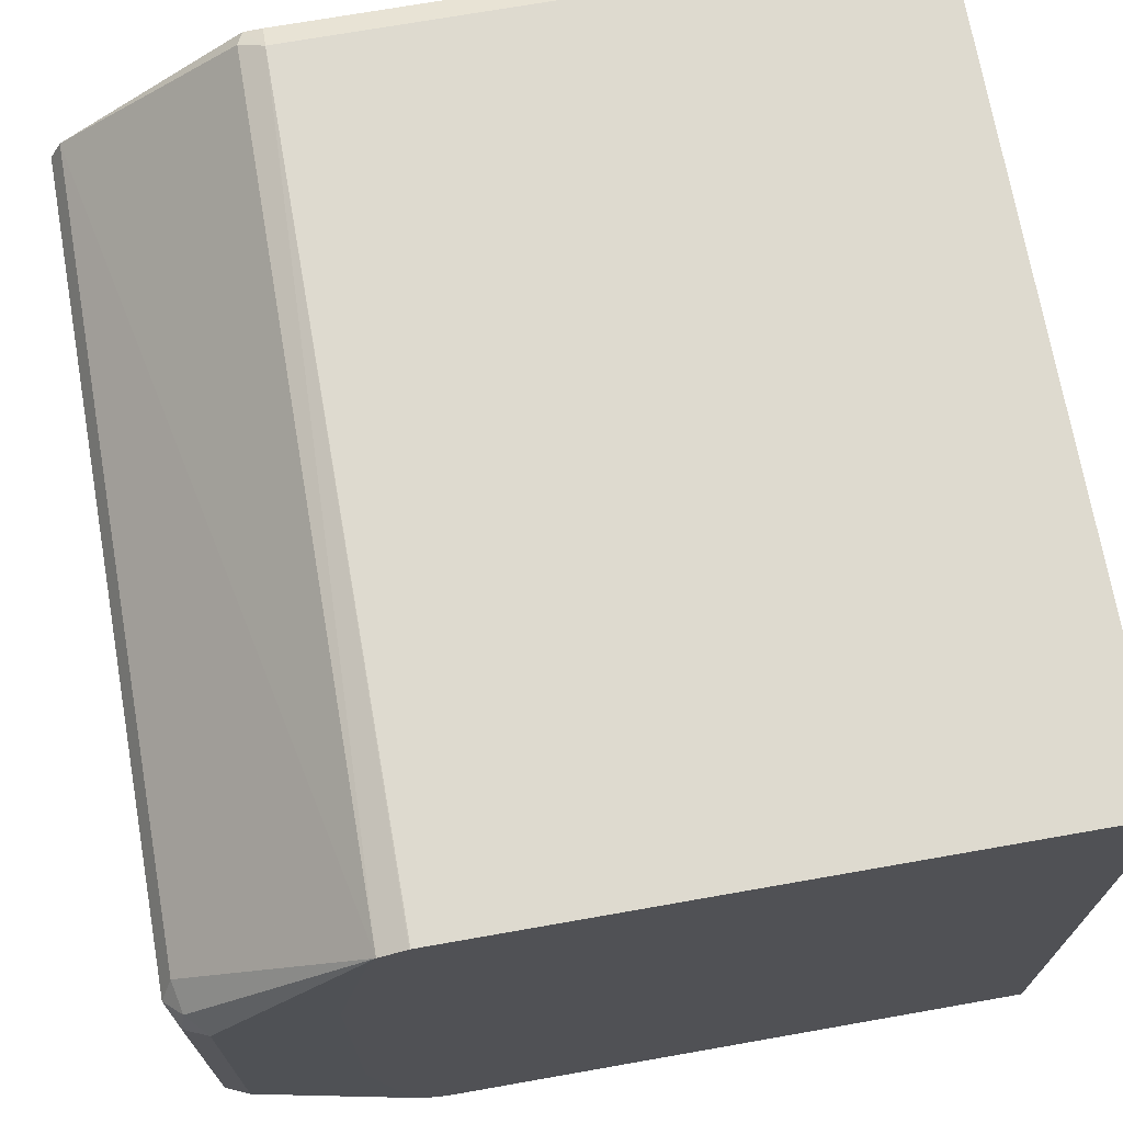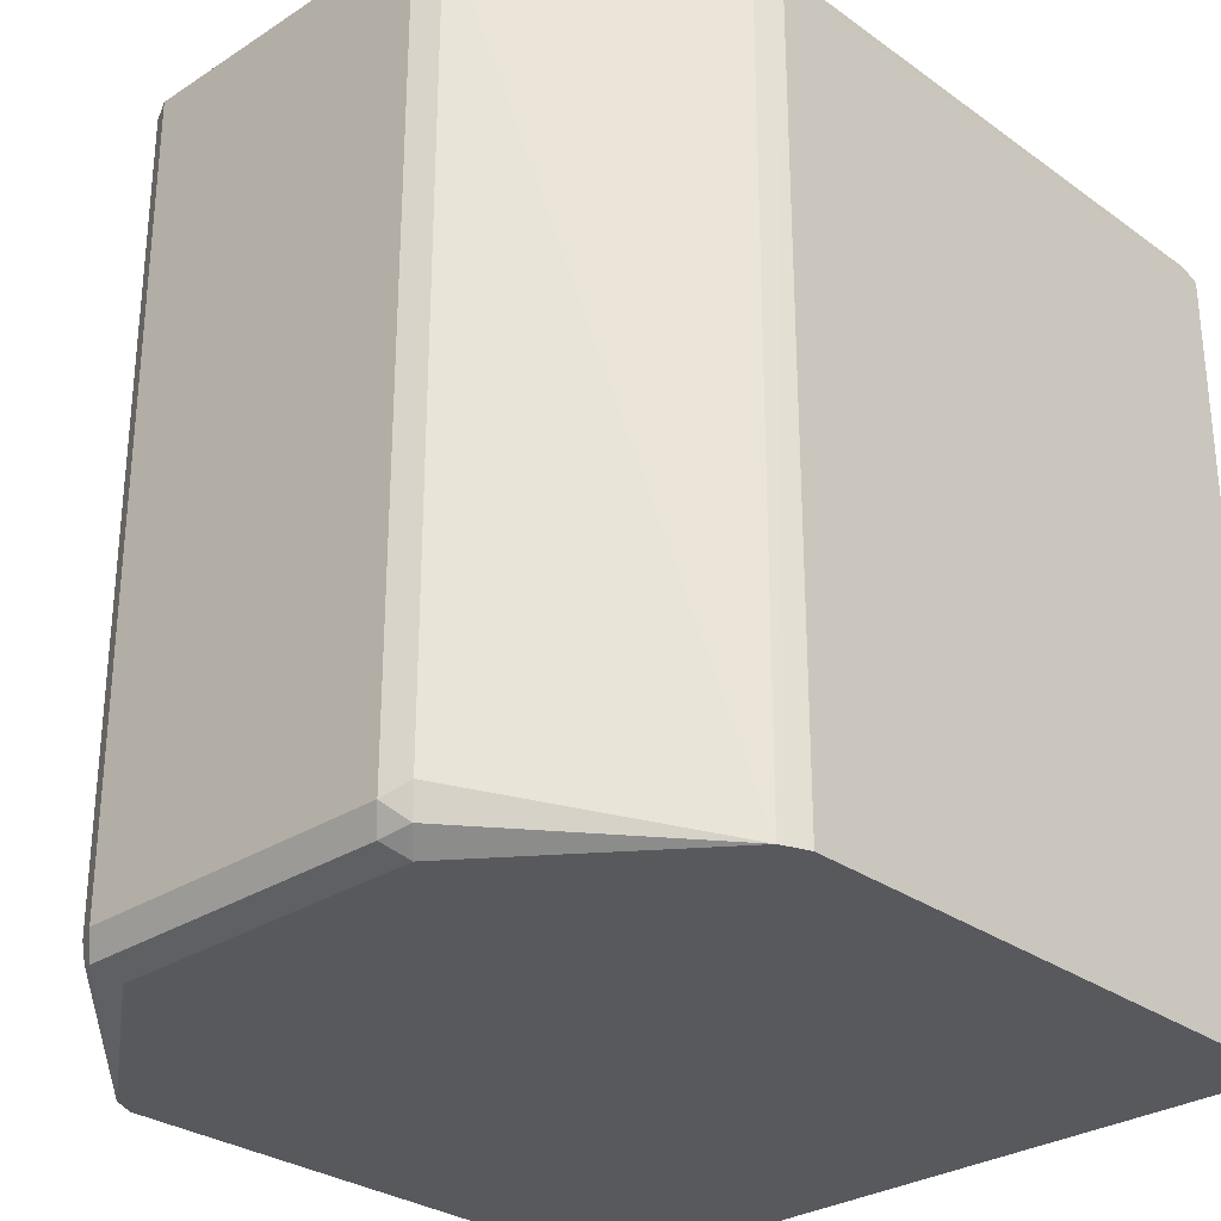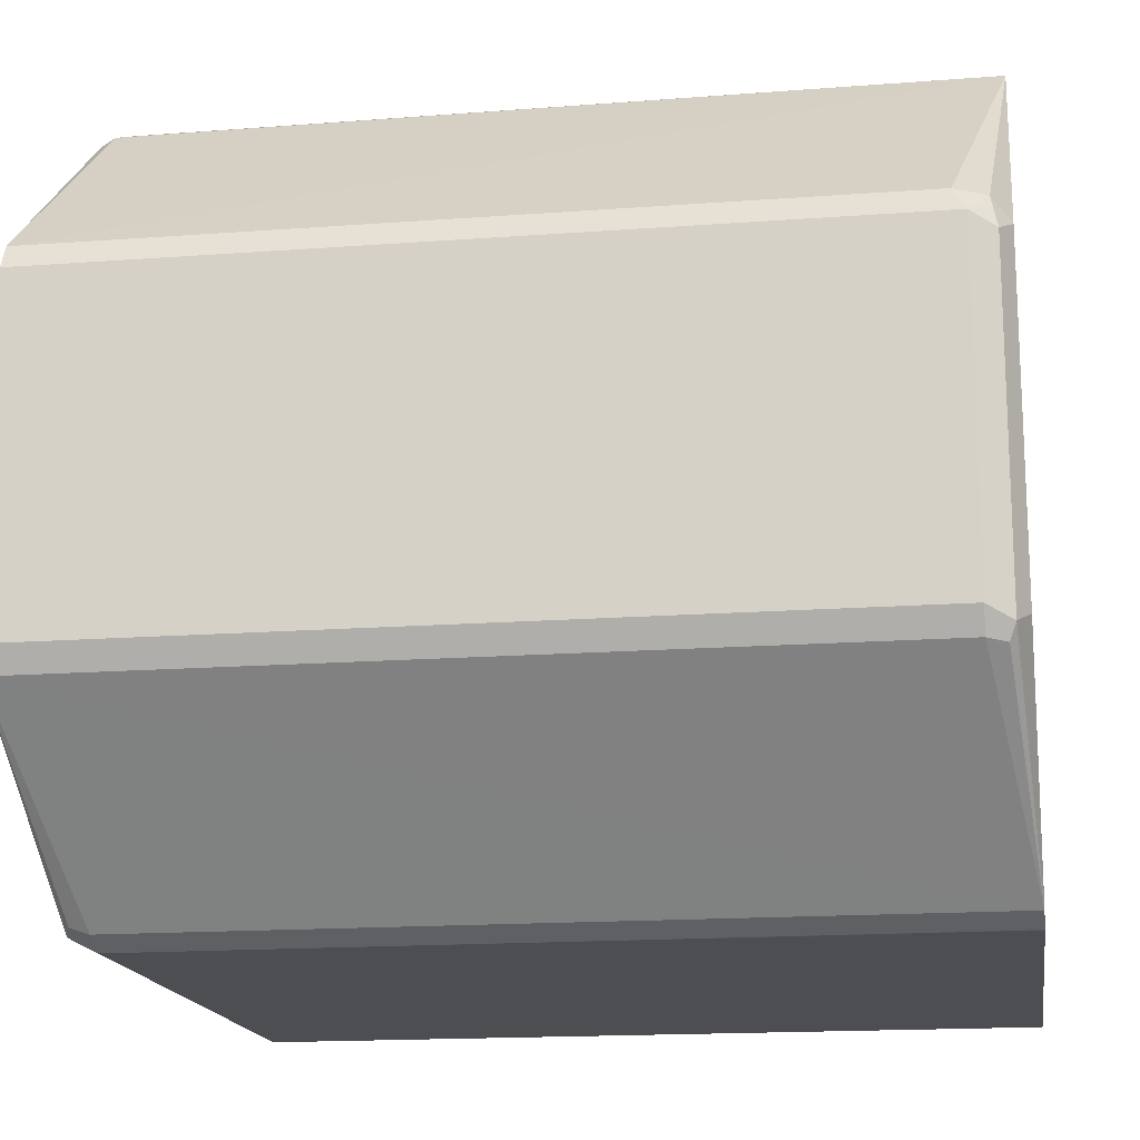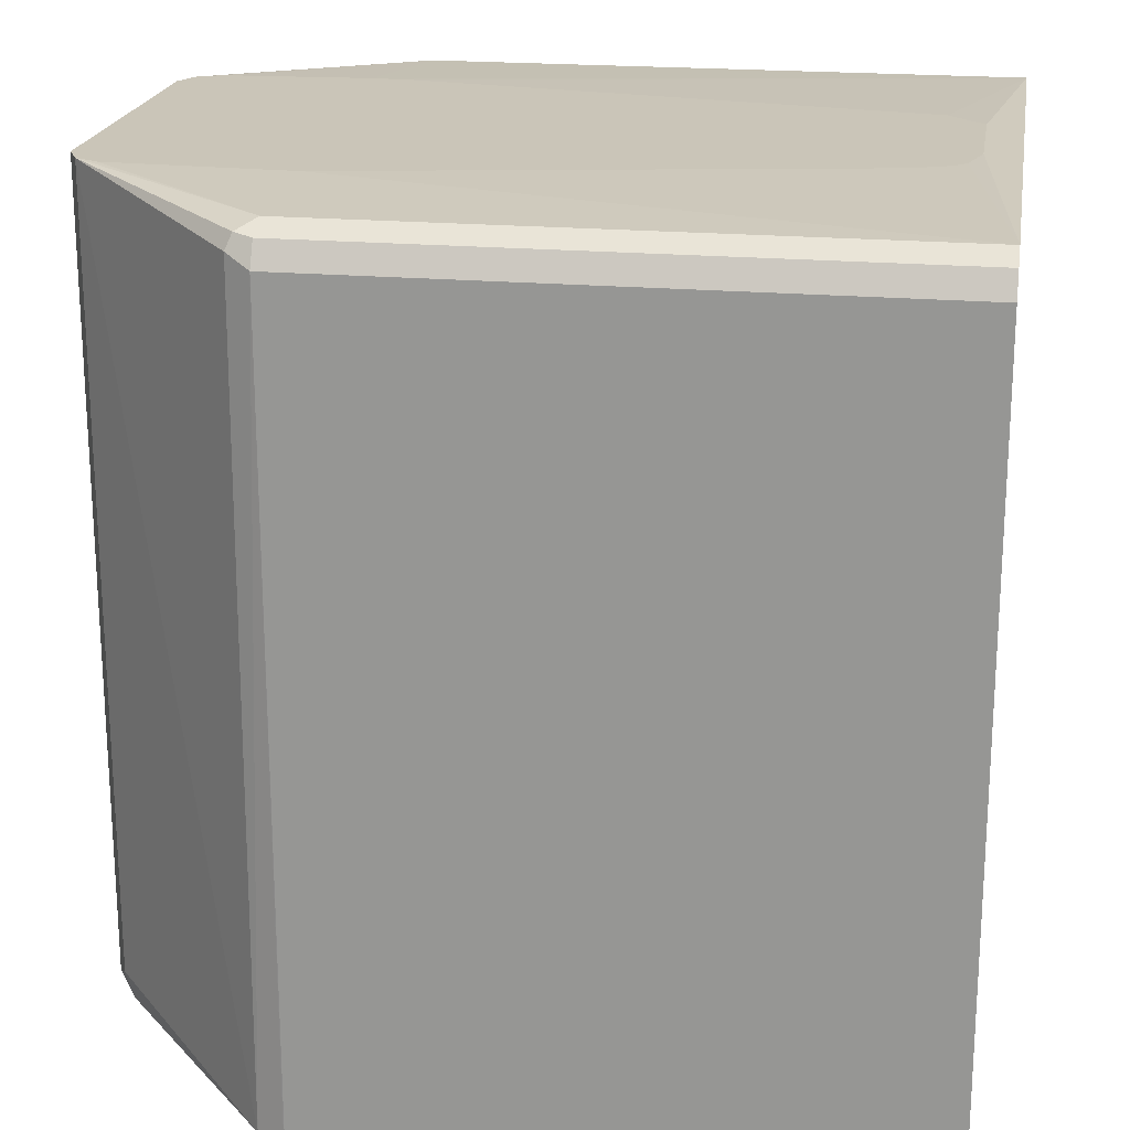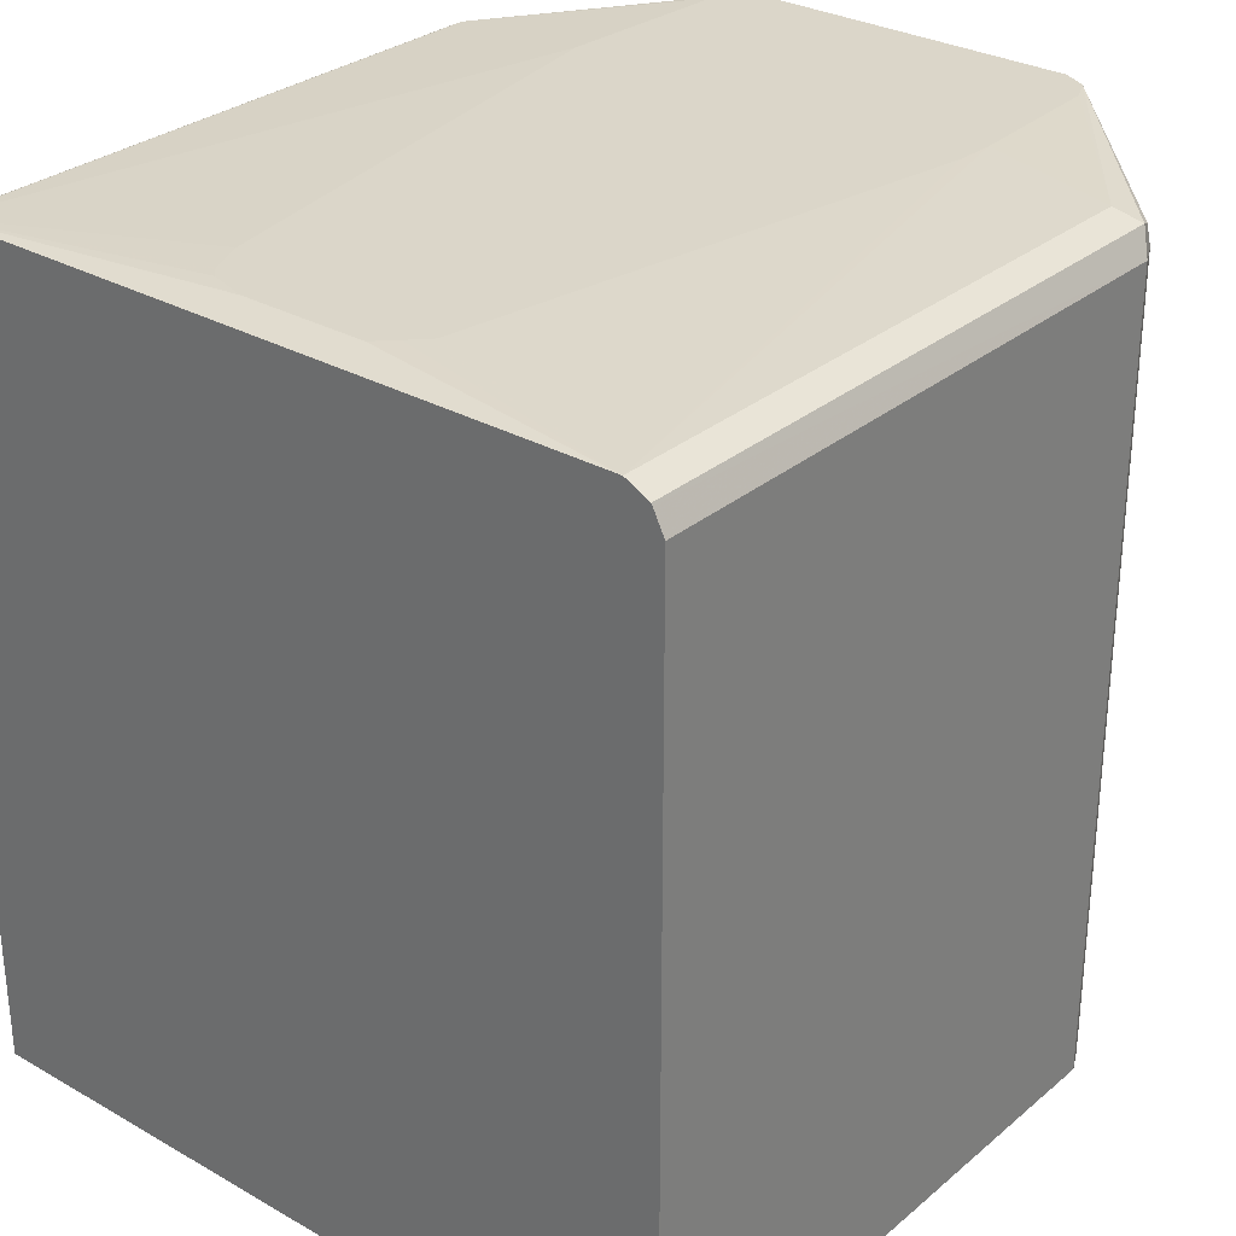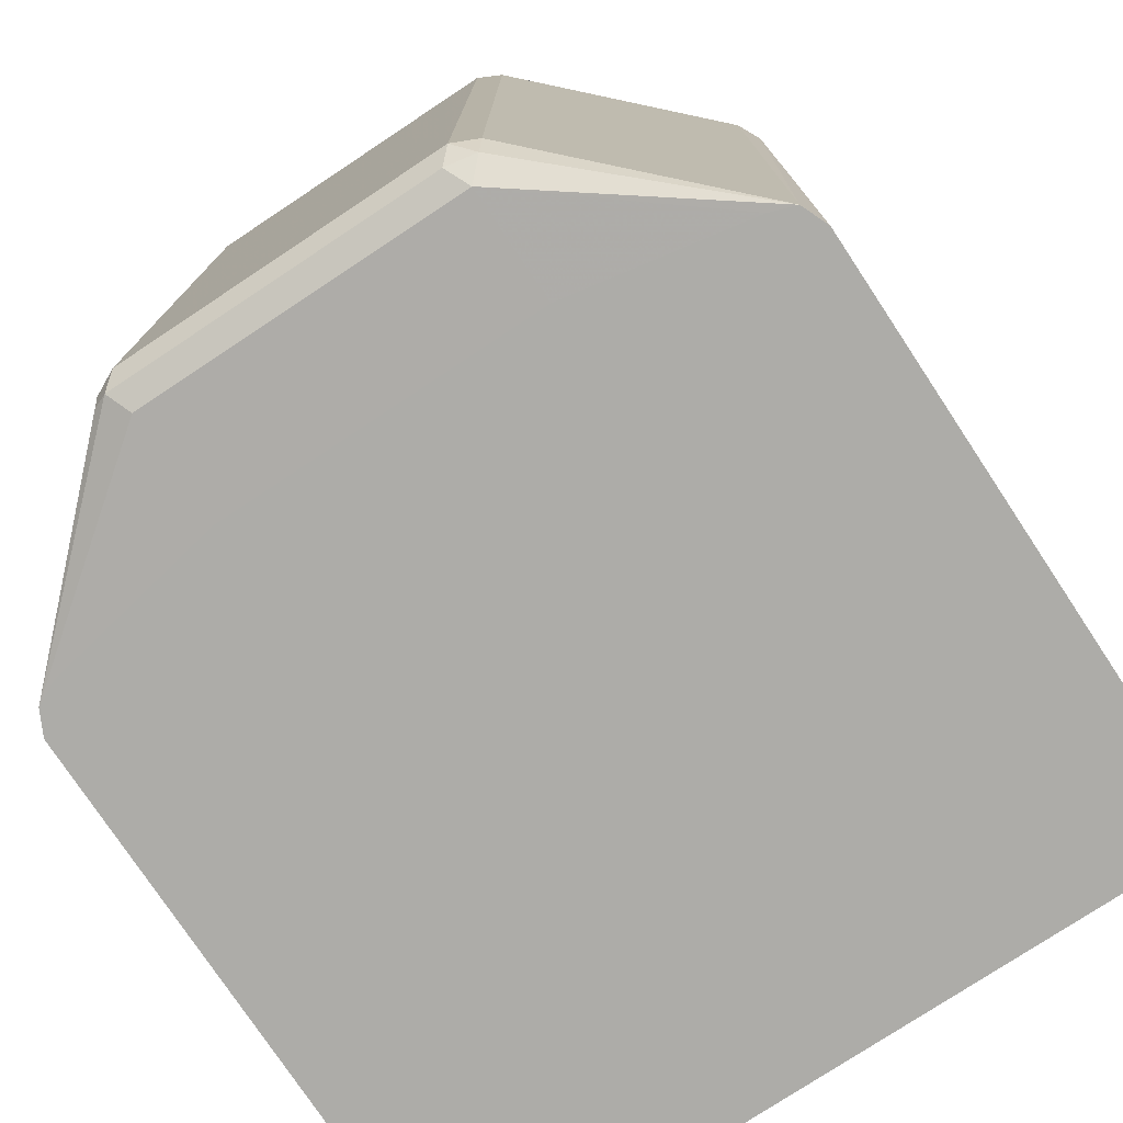
<metadata>
{"format":"obj","ext":"obj","renderer":"f3d","projection":"perspective","resolution":1024,"background":"white","views":[{"elev":71.0,"azim":-10.0,"up":"+Z"},{"elev":-29.4,"azim":-46.4,"up":"+Y"},{"elev":-16.5,"azim":-81.3,"up":"+Z"},{"elev":20.5,"azim":9.1,"up":"+Y"},{"elev":29.8,"azim":129.7,"up":"+Y"},{"elev":-76.6,"azim":-56.5,"up":"+Y"}]}
</metadata>
<code>
v -0.4327 0.2219 -0.148
v -0.7564 0.2251 -0.0778
v -0.7368 0.2251 -0.07697
v -0.4688 0.2251 -0.03066
v -0.4594 0.2251 -0.02149
v -0.4503 0.2251 -0.01218
v -0.4327 0.2219 0.2034
v -0.4327 0.2158 -0.1603
v -0.7399 0.2219 -0.148
v -0.8323 0.2251 -0.07396
v -0.4503 0.2251 0.05231
v -0.4566 0.2251 0.07238
v -0.4625 0.2251 0.07828
v -0.4809 0.2251 0.08615
v -0.7399 0.2251 0.1338
v -0.7399 0.2219 0.2034
v -0.4327 0.2158 0.2158
v -0.4327 0.2147 -0.1608
v -0.746 0.2158 -0.1603
v -0.8447 0.2251 -0.0678
v -0.8425 0.2251 -0.06887
v -0.8323 0.2251 0.1295
v -0.7491 0.2173 0.2127
v -0.7399 0.2158 0.2158
v -0.8447 0.2251 0.1233
v -0.4327 0.2034 0.222
v -0.4327 0.2034 -0.1665
v -0.7399 0.2034 -0.1665
v -0.7537 0.2127 -0.1572
v -0.8509 0.2251 -0.05548
v -0.7522 0.2034 -0.1603
v -0.7524 -0.2039 -0.1603
v -0.8447 -0.1849 -0.0678
v -0.7522 0.2096 0.2158
v -0.7399 0.2034 0.222
v -0.8509 0.2251 0.111
v -0.8447 -0.1788 0.1233
v -0.754 -0.2039 0.2162
v -0.4327 -0.2039 0.222
v -0.4327 -0.2039 -0.1665
v -0.7399 -0.2039 -0.1665
v -0.7404 -0.2039 -0.1664
v -0.8509 -0.1849 -0.05548
v -0.7586 -0.2039 -0.148
v -0.8323 -0.2035 -0.05548
v -0.8447 -0.1973 -0.06164
v -0.8416 -0.1942 -0.06936
v -0.7404 -0.2039 0.2218
v -0.7399 -0.2039 0.222
v -0.8509 -0.1849 0.111
v -0.8416 -0.1942 0.1202
v -0.8323 -0.2035 0.111
v -0.7586 -0.2039 0.2034
v -0.7759 -0.2039 -0.05503
v -0.8447 -0.1973 0.1048
v -0.7759 -0.2039 0.1114
f 28 41 42
f 28 42 32
f 28 32 31
f 30 43 50
f 32 42 41
f 32 41 40
f 32 40 39
f 28 31 29
f 32 49 48
f 30 50 36
f 32 39 49
f 25 50 37
f 27 40 41
f 26 49 39
f 26 35 49
f 25 38 34
f 25 37 38
f 25 36 50
f 23 25 34
f 23 35 24
f 23 34 35
f 20 43 30
f 32 48 38
f 20 33 43
f 27 41 28
f 32 38 53
f 38 51 52
f 32 56 54
f 20 32 33
f 52 56 53
f 51 55 52
f 50 55 51
f 45 55 46
f 45 52 55
f 45 56 52
f 45 54 56
f 44 54 45
f 43 55 50
f 43 46 55
f 32 53 56
f 43 47 46
f 37 51 38
f 37 50 51
f 35 48 49
f 35 38 48
f 34 38 35
f 33 47 43
f 32 47 33
f 32 46 47
f 32 45 46
f 32 44 45
f 32 54 44
f 38 52 53
f 20 31 32
f 18 28 19
f 19 29 20
f 2 15 14
f 2 22 15
f 2 25 22
f 2 36 25
f 2 30 36
f 2 20 30
f 2 21 20
f 2 10 21
f 1 9 2
f 1 19 9
f 1 8 19
f 2 14 13
f 1 18 8
f 1 40 27
f 1 39 40
f 1 26 39
f 1 17 26
f 1 7 17
f 1 11 7
f 1 6 11
f 1 5 6
f 1 4 5
f 1 3 4
f 20 29 31
f 1 27 18
f 2 13 12
f 1 2 3
f 2 11 6
f 2 12 11
f 18 27 28
f 17 35 26
f 17 24 35
f 16 25 23
f 16 22 25
f 16 23 24
f 15 22 16
f 9 21 10
f 9 20 21
f 9 19 20
f 19 28 29
f 7 24 17
f 7 16 24
f 7 15 16
f 7 14 15
f 7 13 14
f 7 12 13
f 7 11 12
f 2 9 10
f 2 4 3
f 2 5 4
f 2 6 5
f 8 18 19

</code>
